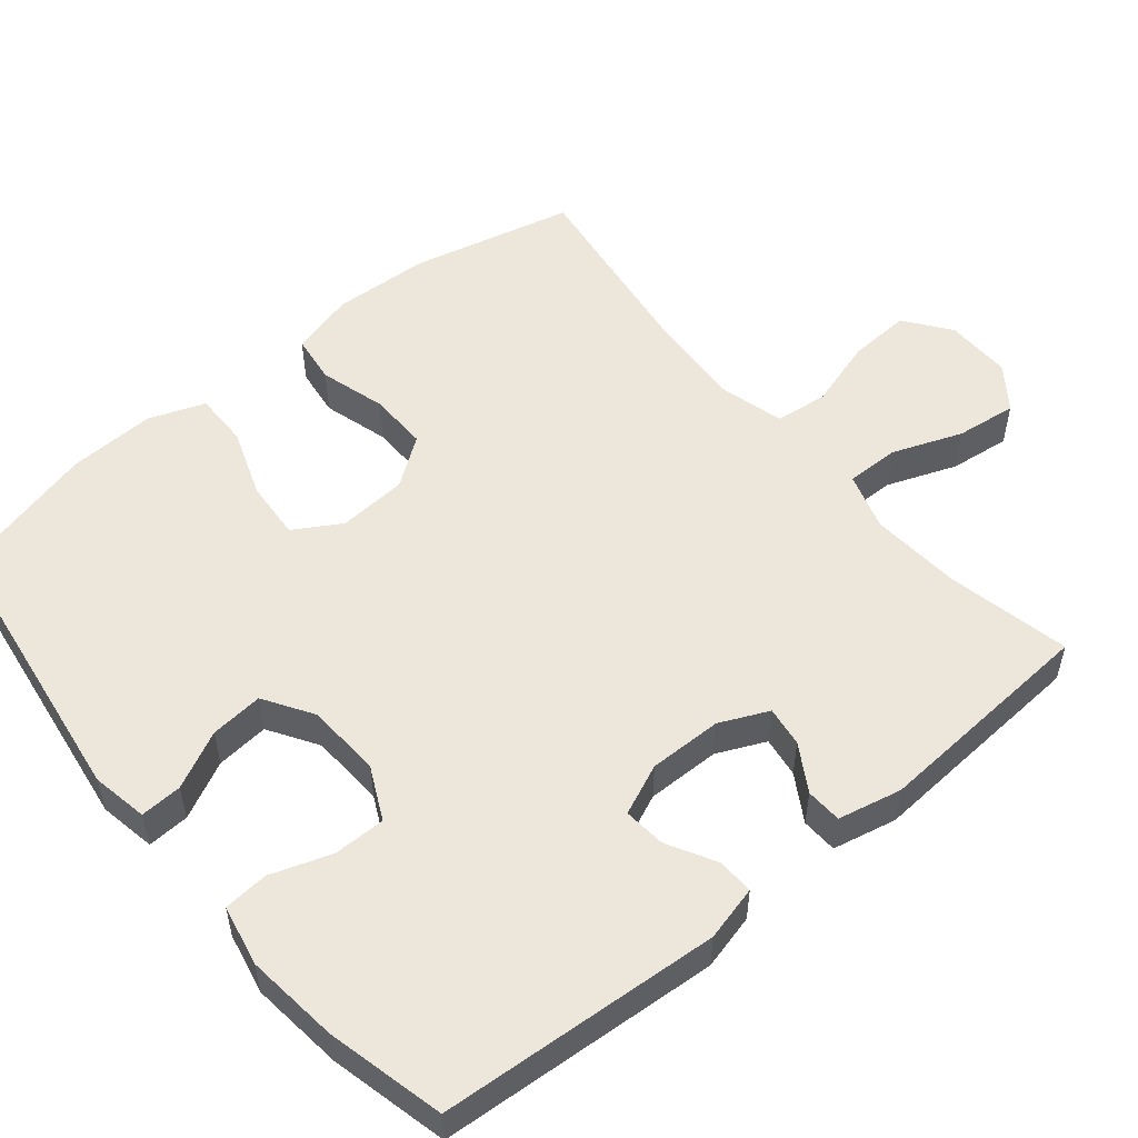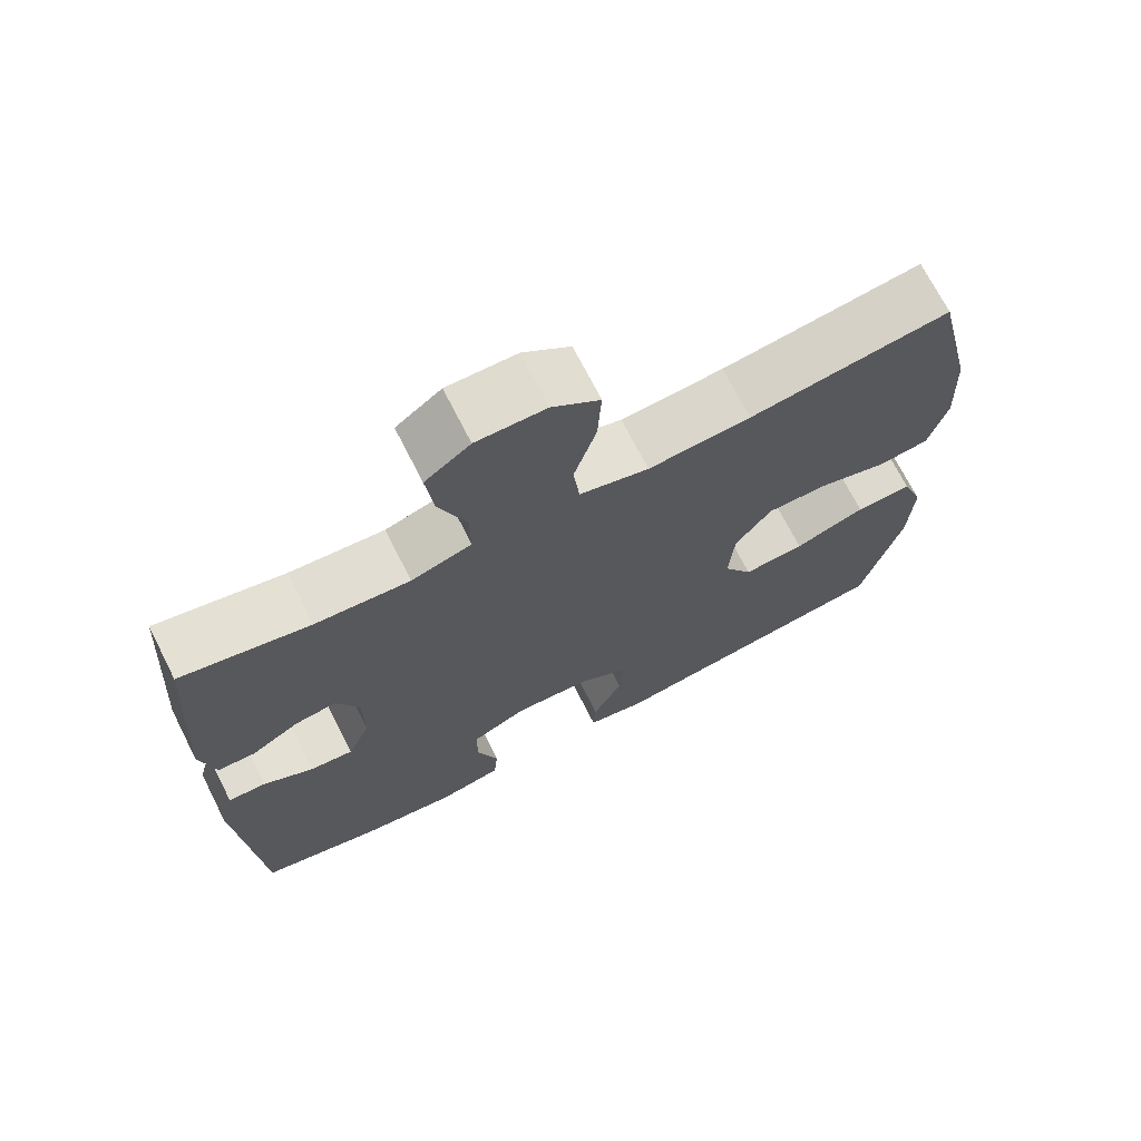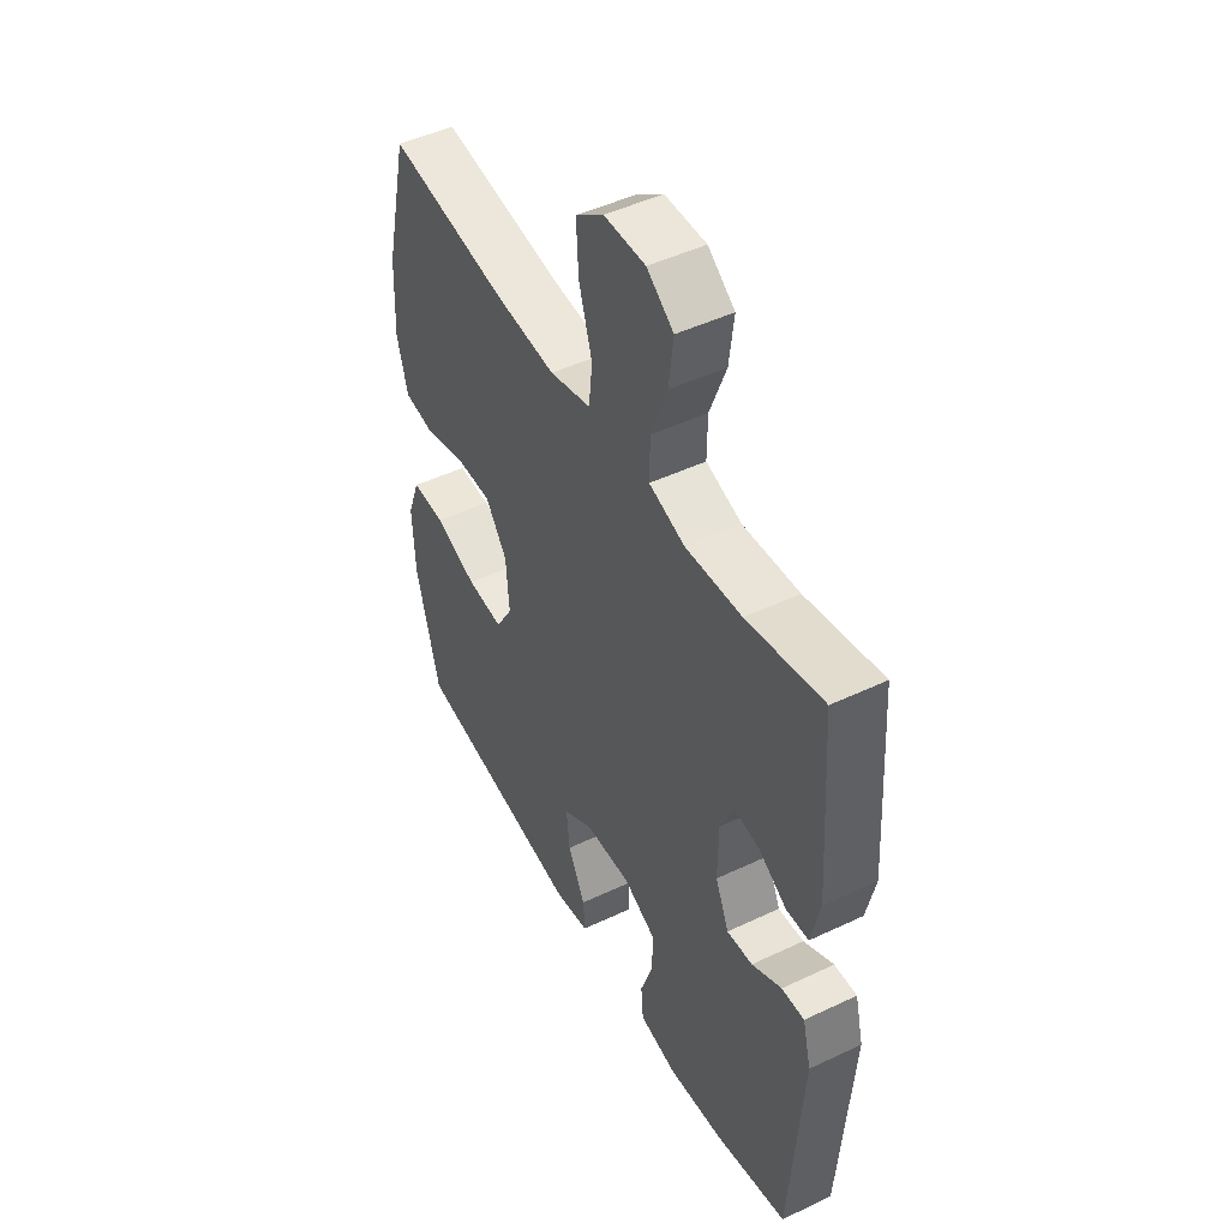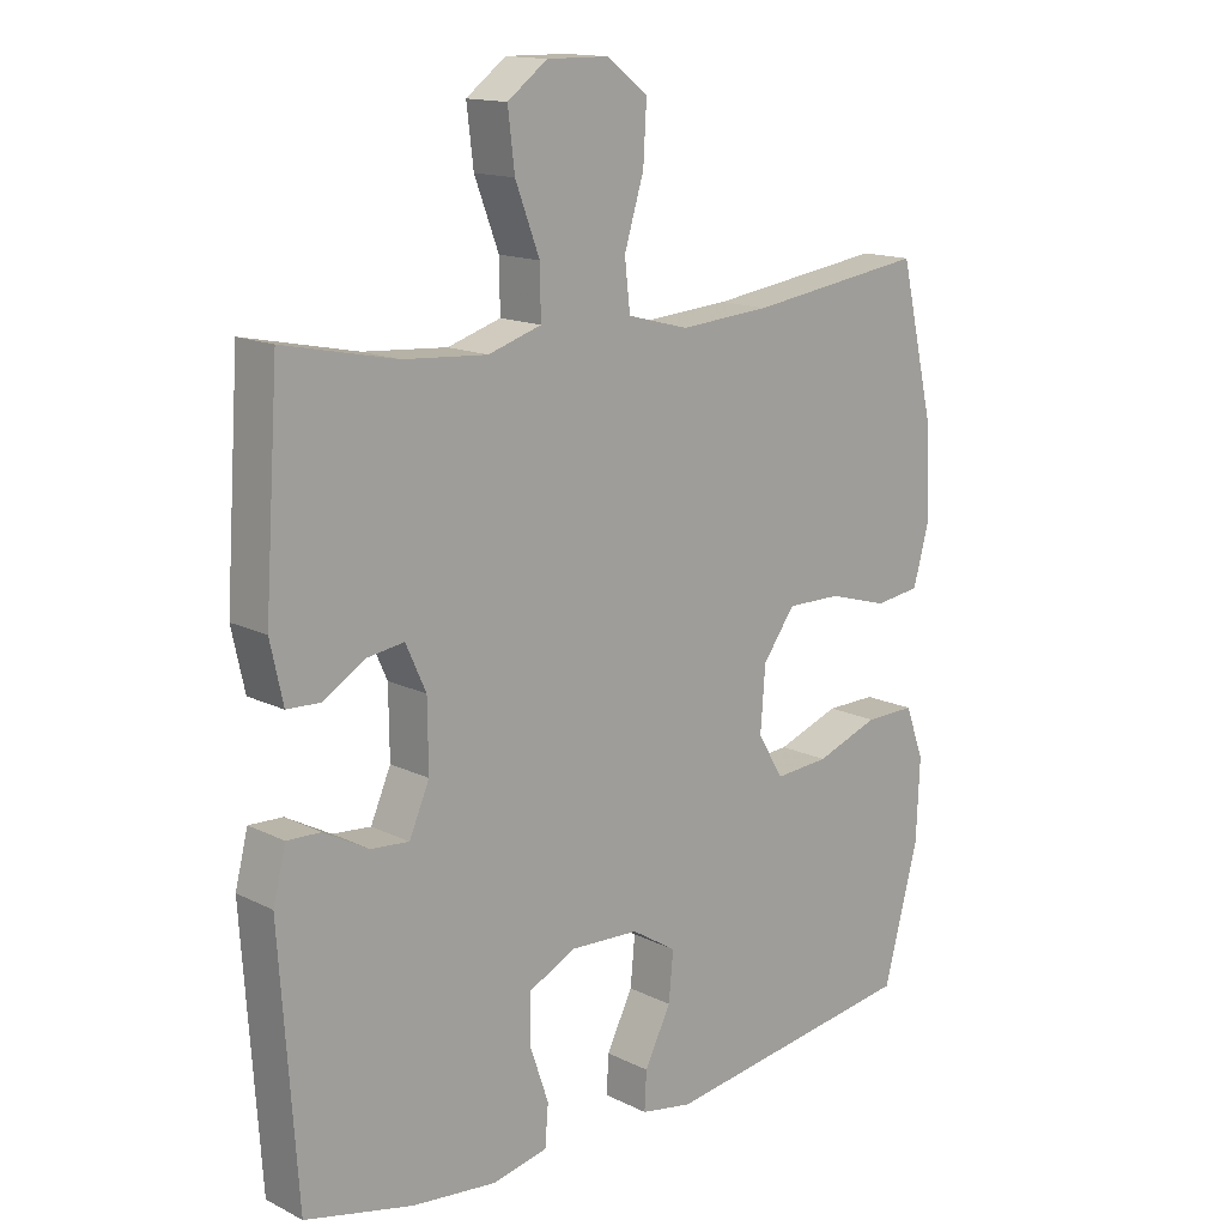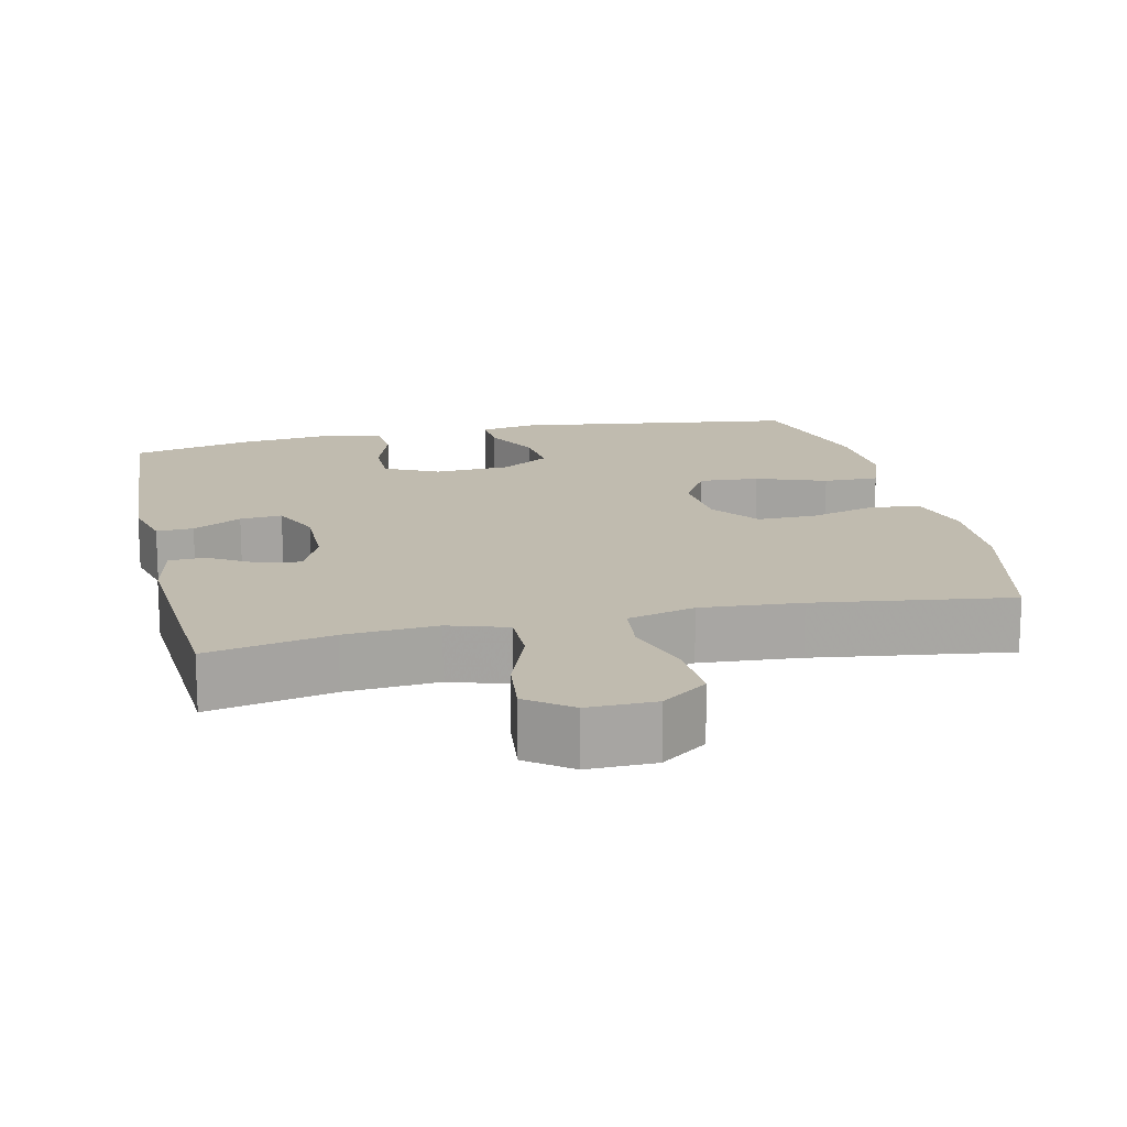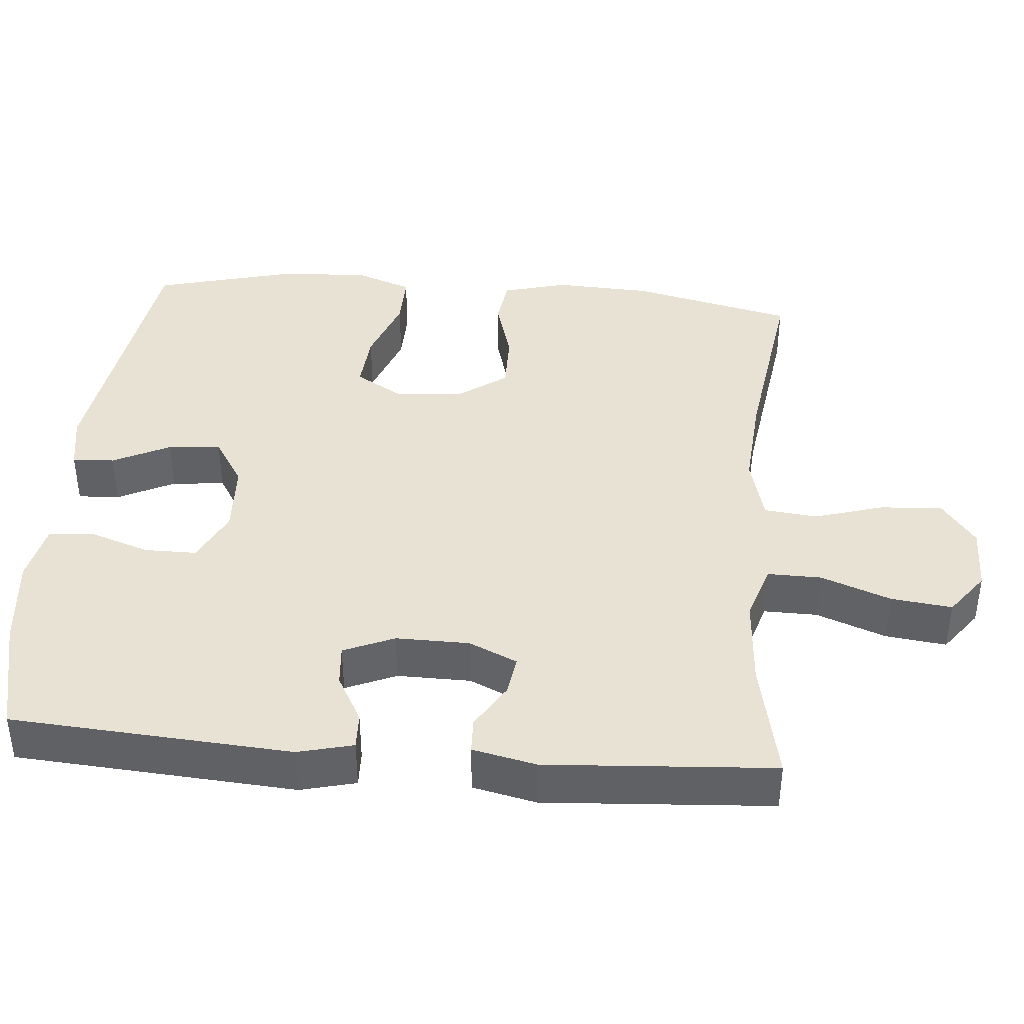
<metadata>
{"format":"obj","ext":"obj","renderer":"f3d","projection":"perspective","resolution":1024,"background":"white","views":[{"elev":53.0,"azim":-129.6,"up":"+Y"},{"elev":70.8,"azim":-26.9,"up":"+Z"},{"elev":47.9,"azim":-118.0,"up":"+Z"},{"elev":14.8,"azim":-43.3,"up":"+Z"},{"elev":16.0,"azim":-12.8,"up":"+Y"},{"elev":39.8,"azim":-85.0,"up":"+Y"}]}
</metadata>
<code>
v -0.5 0.07 0.5
v -0.332 0.07 0.465
v -0.208 0.07 0.456
v -0.129 0.07 0.481
v -0.13 0.07 0.554
v -0.166 0.07 0.649
v -0.176 0.07 0.732
v -0.117 0.07 0.776
v -0.026 0.07 0.775
v 0.036 0.07 0.729
v 0.031 0.07 0.644
v 0.002 0.07 0.549
v 0.01 0.07 0.477
v 0.101 0.07 0.453
v 0.236 0.07 0.463
v 0.5 0.07 0.5
v 0.552 0.07 0.278
v 0.558 0.07 0.146
v 0.534 0.07 0.058
v 0.467 0.07 0.049
v 0.377 0.07 0.075
v 0.296 0.07 0.076
v 0.248 0.07 0.01
v 0.241 0.07 -0.084
v 0.279 0.07 -0.148
v 0.36 0.07 -0.142
v 0.454 0.07 -0.108
v 0.529 0.07 -0.107
v 0.557 0.07 -0.183
v 0.552 0.07 -0.302
v 0.5 0.07 -0.5
v 0.115 0.07 -0.554
v 0.038 0.07 -0.54
v 0.041 0.07 -0.483
v 0.08 0.07 -0.405
v 0.087 0.07 -0.333
v 0.02 0.07 -0.291
v -0.082 0.07 -0.286
v -0.154 0.07 -0.321
v -0.154 0.07 -0.392
v -0.126 0.07 -0.474
v -0.131 0.07 -0.535
v -0.214 0.07 -0.552
v -0.34 0.07 -0.538
v -0.5 0.07 -0.5
v -0.526 0.07 -0.119
v -0.507 0.07 -0.044
v -0.457 0.07 -0.046
v -0.391 0.07 -0.082
v -0.334 0.07 -0.087
v -0.304 0.07 -0.018
v -0.305 0.07 0.082
v -0.335 0.07 0.148
v -0.39 0.07 0.14
v -0.453 0.07 0.102
v -0.502 0.07 0.104
v -0.521 0.07 0.191
v -0.5 0 0.5
v -0.332 0 0.465
v -0.208 0 0.456
v -0.129 0 0.481
v -0.13 0 0.554
v -0.166 0 0.649
v -0.176 0 0.732
v -0.117 0 0.776
v -0.026 0 0.775
v 0.036 0 0.729
v 0.031 0 0.644
v 0.002 0 0.549
v 0.01 0 0.477
v 0.101 0 0.453
v 0.236 0 0.463
v 0.5 0 0.5
v 0.552 0 0.278
v 0.558 0 0.146
v 0.534 0 0.058
v 0.467 0 0.049
v 0.377 0 0.075
v 0.296 0 0.076
v 0.248 0 0.01
v 0.241 0 -0.084
v 0.279 0 -0.148
v 0.36 0 -0.142
v 0.454 0 -0.108
v 0.529 0 -0.107
v 0.557 0 -0.183
v 0.552 0 -0.302
v 0.5 0 -0.5
v 0.115 0 -0.554
v 0.038 0 -0.54
v 0.041 0 -0.483
v 0.08 0 -0.405
v 0.087 0 -0.333
v 0.02 0 -0.291
v -0.082 0 -0.286
v -0.154 0 -0.321
v -0.154 0 -0.392
v -0.126 0 -0.474
v -0.131 0 -0.535
v -0.214 0 -0.552
v -0.34 0 -0.538
v -0.5 0 -0.5
v -0.526 0 -0.119
v -0.507 0 -0.044
v -0.457 0 -0.046
v -0.391 0 -0.082
v -0.334 0 -0.087
v -0.304 0 -0.018
v -0.305 0 0.082
v -0.335 0 0.148
v -0.39 0 0.14
v -0.453 0 0.102
v -0.502 0 0.104
v -0.521 0 0.191
f 57 1 2
f 56 57 2
f 55 56 2
f 54 55 2
f 53 54 2 3
f 52 53 3 4
f 51 52 4
f 47 48 49
f 46 47 49
f 45 46 49
f 44 45 49
f 43 44 49
f 42 43 49
f 41 42 49
f 40 41 49
f 39 40 49 50
f 38 39 50 51
f 33 34 35
f 32 33 35
f 31 32 35
f 30 31 35
f 29 30 35
f 28 29 35
f 27 28 35
f 26 27 35
f 25 26 35 36
f 24 25 36 37
f 19 20 21
f 18 19 21
f 17 18 21
f 16 17 21
f 15 16 21
f 14 15 21 22
f 13 14 22 23
f 10 11 12
f 9 10 12
f 8 9 12
f 7 8 12
f 6 7 12
f 5 6 12
f 4 5 12 13
f 37 38 51
f 24 37 51
f 23 24 51
f 13 23 51
f 4 13 51
f 59 58 114
f 59 114 113
f 59 113 112
f 59 112 111
f 60 59 111 110
f 61 60 110 109
f 61 109 108
f 106 105 104
f 106 104 103
f 106 103 102
f 106 102 101
f 106 101 100
f 106 100 99
f 106 99 98
f 106 98 97
f 107 106 97 96
f 108 107 96 95
f 92 91 90
f 92 90 89
f 92 89 88
f 92 88 87
f 92 87 86
f 92 86 85
f 92 85 84
f 92 84 83
f 93 92 83 82
f 94 93 82 81
f 78 77 76
f 78 76 75
f 78 75 74
f 78 74 73
f 78 73 72
f 79 78 72 71
f 80 79 71 70
f 69 68 67
f 69 67 66
f 69 66 65
f 69 65 64
f 69 64 63
f 69 63 62
f 70 69 62 61
f 108 95 94
f 108 94 81
f 108 81 80
f 108 80 70
f 108 70 61
f 1 58 59 2
f 2 59 60 3
f 3 60 61 4
f 4 61 62 5
f 5 62 63 6
f 6 63 64 7
f 7 64 65 8
f 8 65 66 9
f 9 66 67 10
f 10 67 68 11
f 11 68 69 12
f 12 69 70 13
f 13 70 71 14
f 14 71 72 15
f 15 72 73 16
f 16 73 74 17
f 17 74 75 18
f 18 75 76 19
f 19 76 77 20
f 20 77 78 21
f 21 78 79 22
f 22 79 80 23
f 23 80 81 24
f 24 81 82 25
f 25 82 83 26
f 26 83 84 27
f 27 84 85 28
f 28 85 86 29
f 29 86 87 30
f 30 87 88 31
f 31 88 89 32
f 32 89 90 33
f 33 90 91 34
f 34 91 92 35
f 35 92 93 36
f 36 93 94 37
f 37 94 95 38
f 38 95 96 39
f 39 96 97 40
f 40 97 98 41
f 41 98 99 42
f 42 99 100 43
f 43 100 101 44
f 44 101 102 45
f 45 102 103 46
f 46 103 104 47
f 47 104 105 48
f 48 105 106 49
f 49 106 107 50
f 50 107 108 51
f 51 108 109 52
f 52 109 110 53
f 53 110 111 54
f 54 111 112 55
f 55 112 113 56
f 56 113 114 57
f 57 114 58 1

</code>
